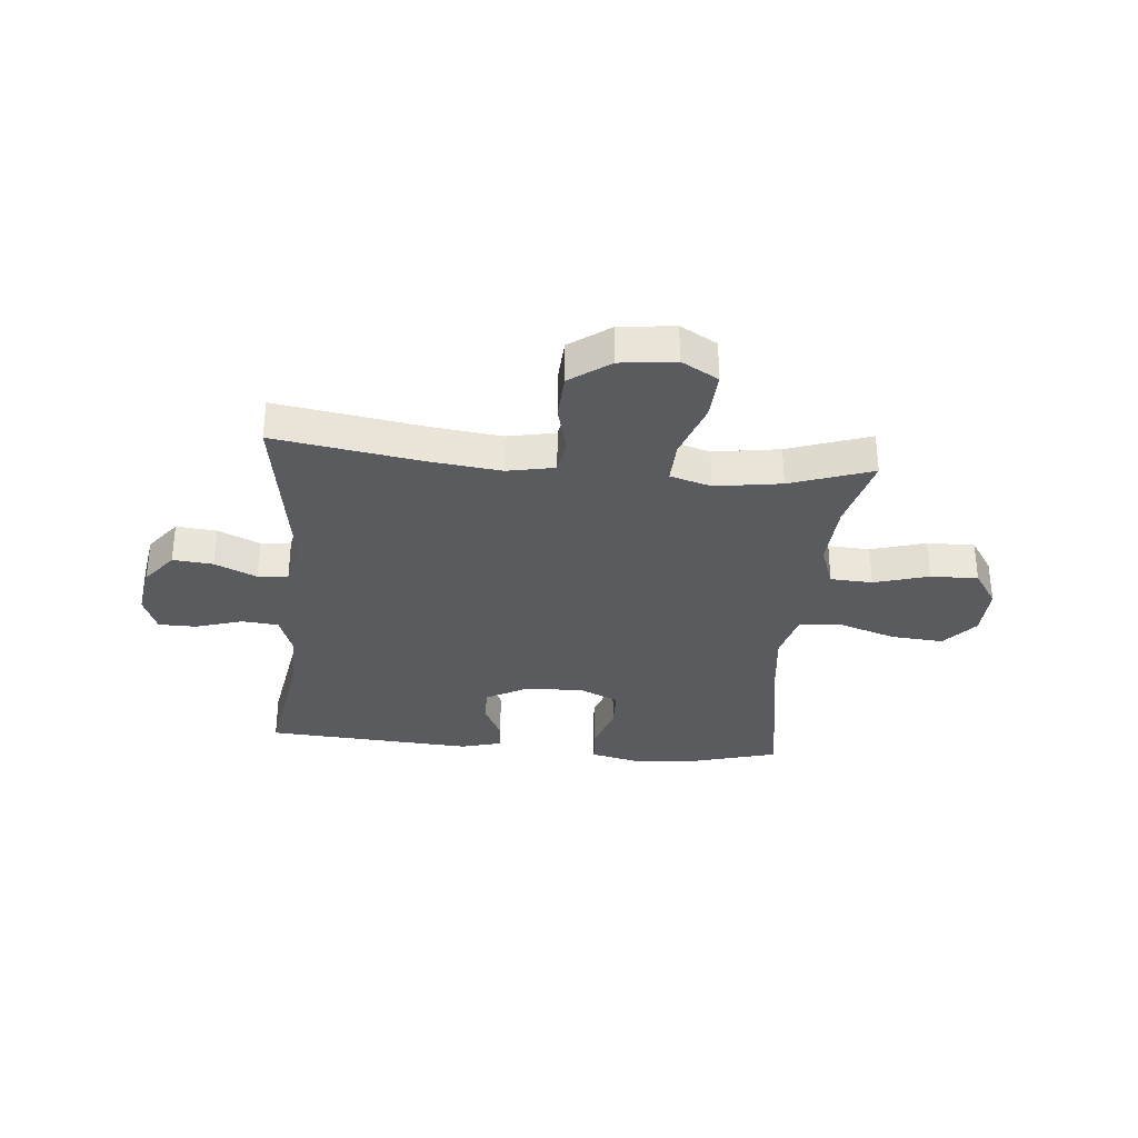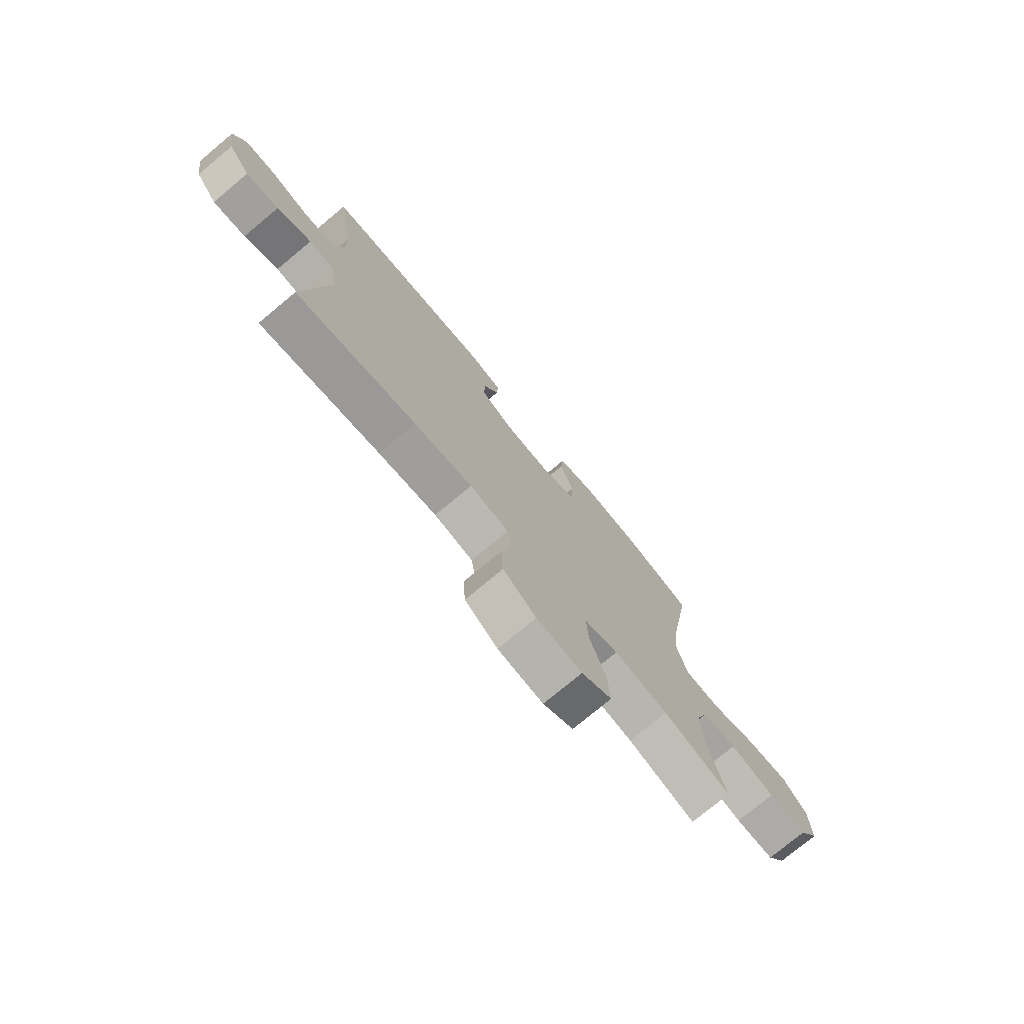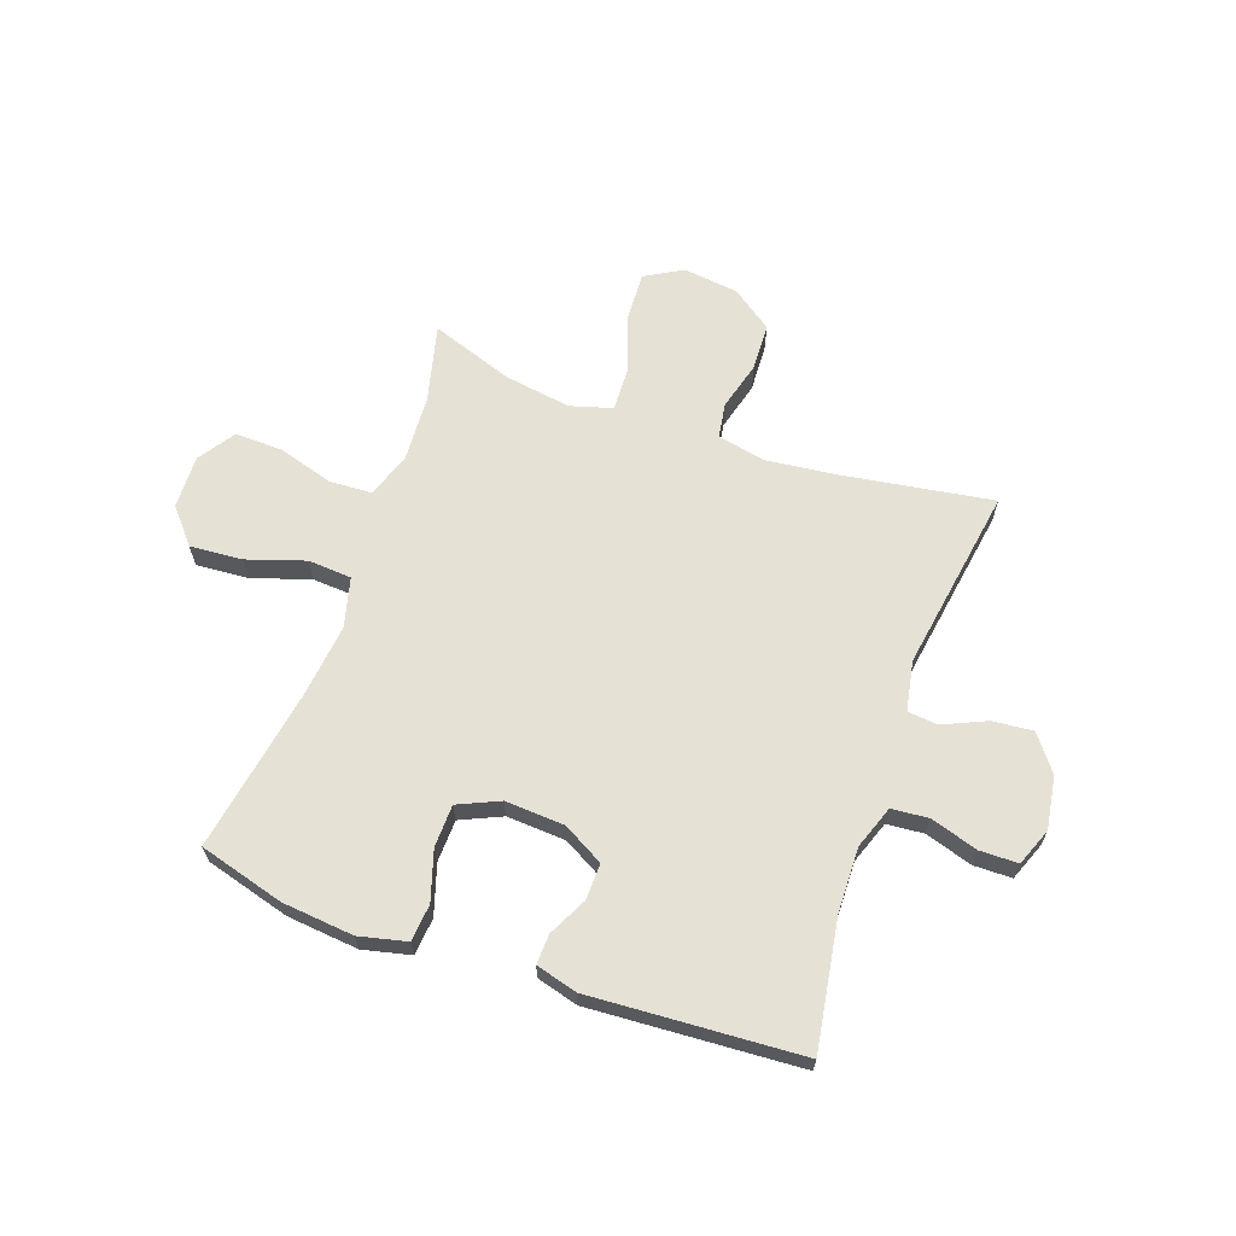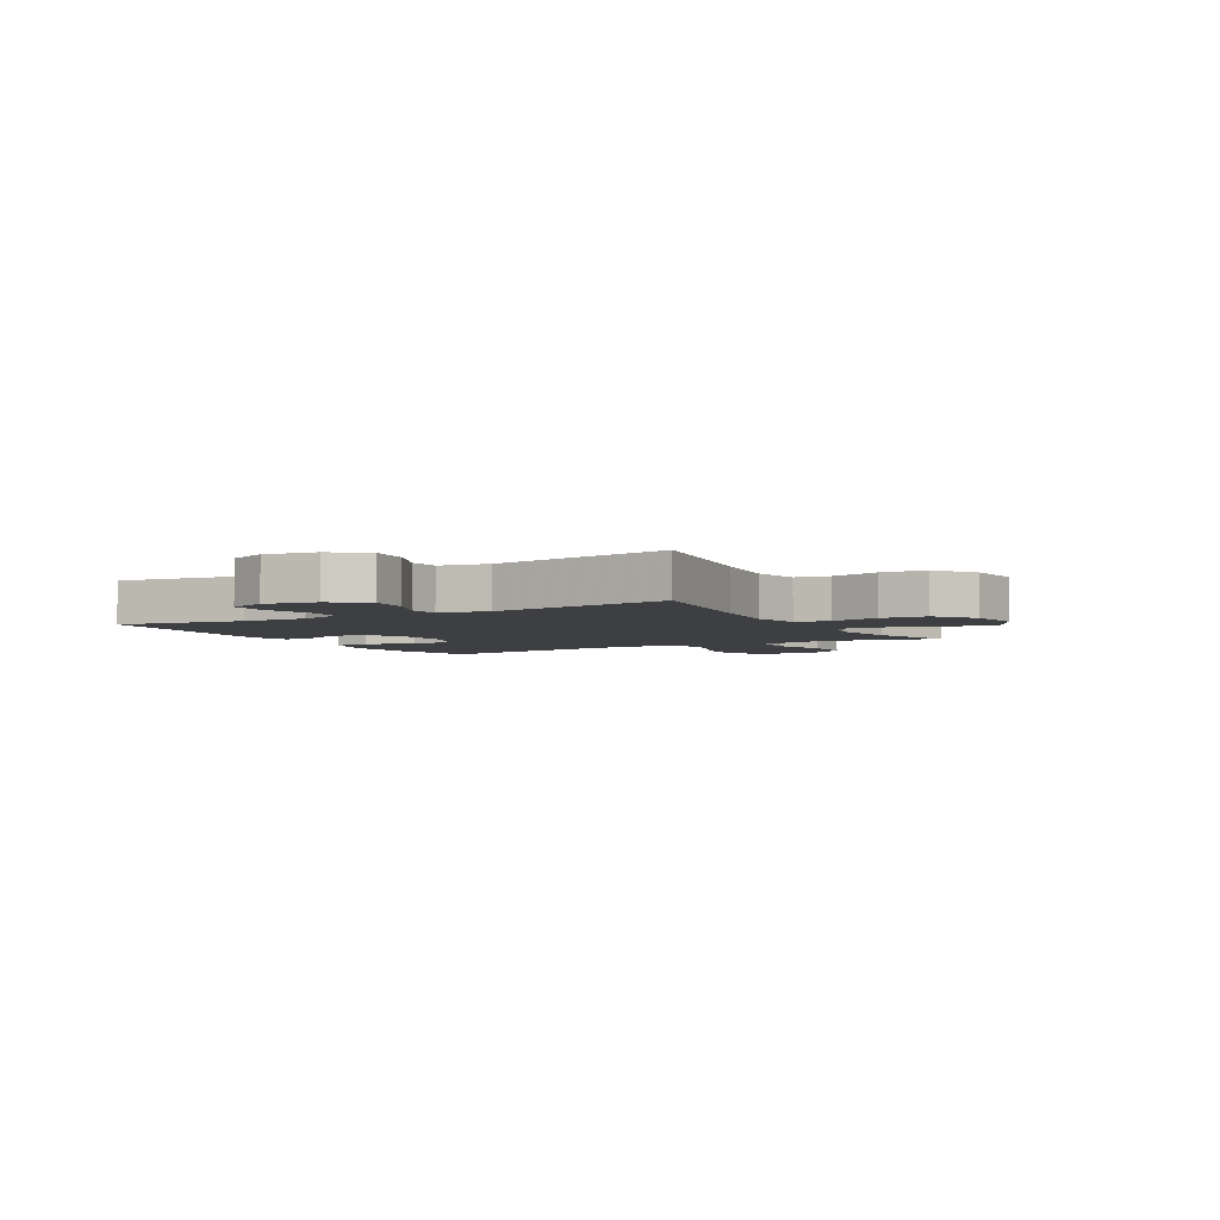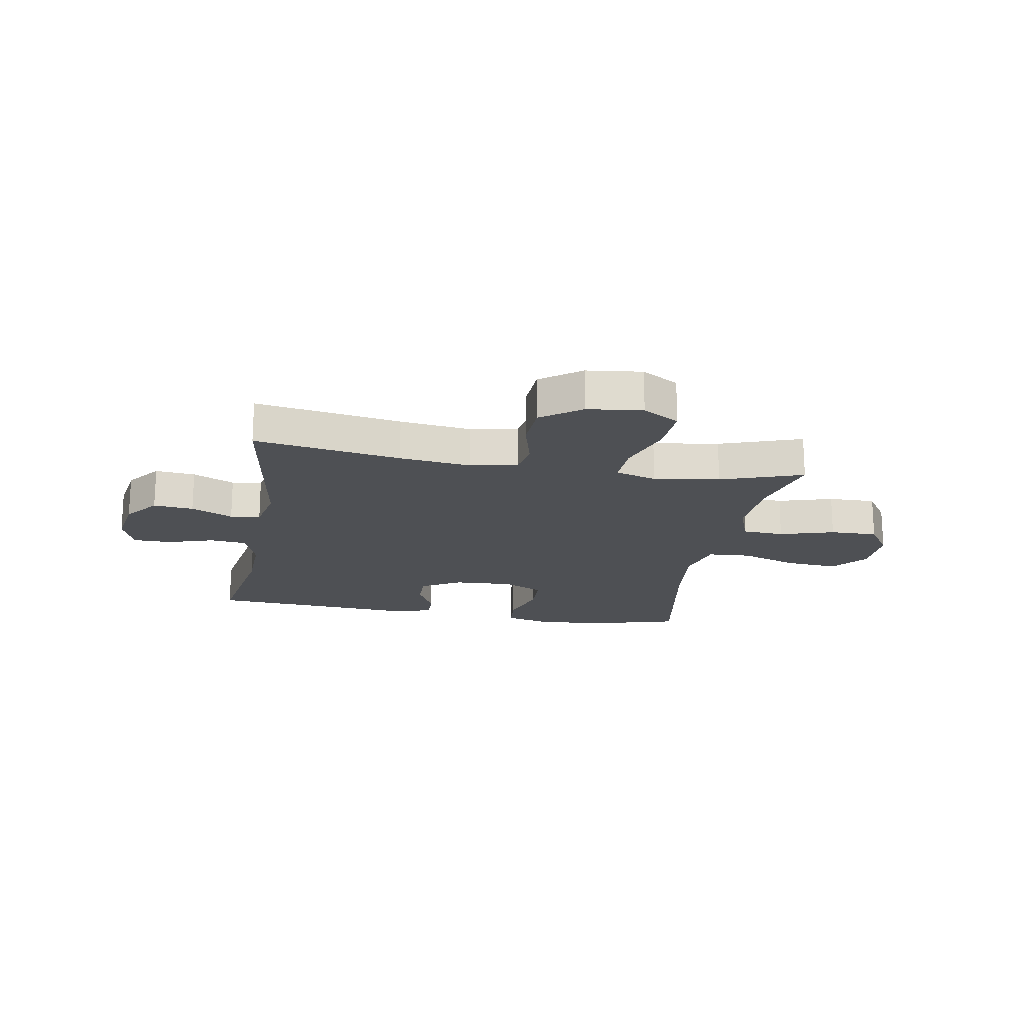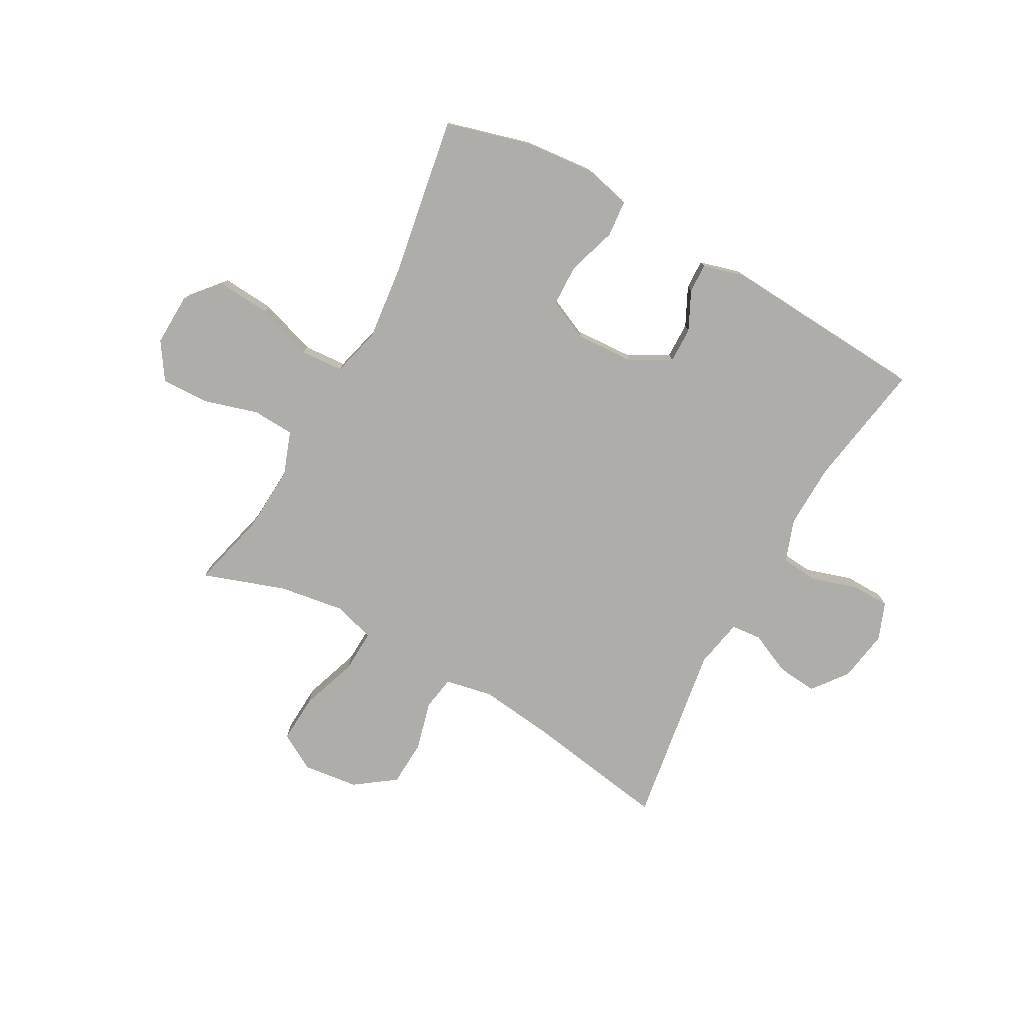
<metadata>
{"format":"obj","ext":"obj","renderer":"f3d","projection":"perspective","resolution":1024,"background":"white","views":[{"elev":-32.5,"azim":174.7,"up":"+Y"},{"elev":-75.6,"azim":129.8,"up":"+Z"},{"elev":64.9,"azim":19.6,"up":"+Y"},{"elev":-4.2,"azim":119.6,"up":"+Y"},{"elev":-18.9,"azim":170.0,"up":"+Y"},{"elev":-77.4,"azim":-29.0,"up":"+Y"}]}
</metadata>
<code>
v 0.5 0.07 -0.5
v 0.237 0.07 -0.458
v 0.109 0.07 -0.443
v 0.024 0.07 -0.46
v 0.014 0.07 -0.522
v 0.037 0.07 -0.609
v 0.033 0.07 -0.692
v -0.039 0.07 -0.744
v -0.138 0.07 -0.756
v -0.204 0.07 -0.718
v -0.199 0.07 -0.631
v -0.164 0.07 -0.529
v -0.161 0.07 -0.453
v -0.235 0.07 -0.431
v -0.353 0.07 -0.449
v -0.5 0.07 -0.5
v -0.465 0.07 -0.362
v -0.458 0.07 -0.243
v -0.486 0.07 -0.165
v -0.561 0.07 -0.161
v -0.659 0.07 -0.19
v -0.744 0.07 -0.192
v -0.787 0.07 -0.127
v -0.784 0.07 -0.033
v -0.732 0.07 0.028
v -0.639 0.07 0.021
v -0.536 0.07 -0.013
v -0.459 0.07 -0.008
v -0.436 0.07 0.08
v -0.451 0.07 0.214
v -0.5 0.07 0.5
v -0.349 0.07 0.542
v -0.222 0.07 0.554
v -0.138 0.07 0.534
v -0.132 0.07 0.468
v -0.16 0.07 0.38
v -0.158 0.07 0.305
v -0.085 0.07 0.272
v 0.02 0.07 0.278
v 0.092 0.07 0.318
v 0.091 0.07 0.382
v 0.057 0.07 0.451
v 0.055 0.07 0.504
v 0.128 0.07 0.524
v 0.5 0.07 0.5
v 0.463 0.07 0.274
v 0.46 0.07 0.158
v 0.487 0.07 0.082
v 0.553 0.07 0.076
v 0.636 0.07 0.102
v 0.704 0.07 0.101
v 0.73 0.07 0.034
v 0.715 0.07 -0.059
v 0.667 0.07 -0.121
v 0.595 0.07 -0.114
v 0.52 0.07 -0.08
v 0.466 0.07 -0.085
v 0.449 0.07 -0.173
v 0.5 0 -0.5
v 0.237 0 -0.458
v 0.109 0 -0.443
v 0.024 0 -0.46
v 0.014 0 -0.522
v 0.037 0 -0.609
v 0.033 0 -0.692
v -0.039 0 -0.744
v -0.138 0 -0.756
v -0.204 0 -0.718
v -0.199 0 -0.631
v -0.164 0 -0.529
v -0.161 0 -0.453
v -0.235 0 -0.431
v -0.353 0 -0.449
v -0.5 0 -0.5
v -0.465 0 -0.362
v -0.458 0 -0.243
v -0.486 0 -0.165
v -0.561 0 -0.161
v -0.659 0 -0.19
v -0.744 0 -0.192
v -0.787 0 -0.127
v -0.784 0 -0.033
v -0.732 0 0.028
v -0.639 0 0.021
v -0.536 0 -0.013
v -0.459 0 -0.008
v -0.436 0 0.08
v -0.451 0 0.214
v -0.5 0 0.5
v -0.349 0 0.542
v -0.222 0 0.554
v -0.138 0 0.534
v -0.132 0 0.468
v -0.16 0 0.38
v -0.158 0 0.305
v -0.085 0 0.272
v 0.02 0 0.278
v 0.092 0 0.318
v 0.091 0 0.382
v 0.057 0 0.451
v 0.055 0 0.504
v 0.128 0 0.524
v 0.5 0 0.5
v 0.463 0 0.274
v 0.46 0 0.158
v 0.487 0 0.082
v 0.553 0 0.076
v 0.636 0 0.102
v 0.704 0 0.101
v 0.73 0 0.034
v 0.715 0 -0.059
v 0.667 0 -0.121
v 0.595 0 -0.114
v 0.52 0 -0.08
v 0.466 0 -0.085
v 0.449 0 -0.173
f 54 55 56
f 53 54 56
f 52 53 56
f 51 52 56
f 50 51 56
f 49 50 56
f 48 49 56 57
f 47 48 57 58
f 44 45 46
f 43 44 46
f 42 43 46
f 41 42 46
f 46 47 58
f 41 46 58
f 40 41 58
f 34 35 36
f 33 34 36
f 32 33 36
f 31 32 36
f 30 31 36
f 29 30 36 37
f 28 29 37 38
f 25 26 27
f 24 25 27
f 23 24 27
f 22 23 27
f 21 22 27
f 20 21 27
f 19 20 27 28
f 28 38 39
f 19 28 39
f 18 19 39
f 15 16 17
f 39 40 58
f 18 39 58
f 17 18 58
f 15 17 58
f 14 15 58
f 10 11 12
f 9 10 12
f 8 9 12
f 7 8 12
f 6 7 12
f 5 6 12
f 58 1 2
f 58 2 3
f 58 3 4
f 14 58 4
f 13 14 4
f 4 5 12 13
f 114 113 112
f 114 112 111
f 114 111 110
f 114 110 109
f 114 109 108
f 114 108 107
f 115 114 107 106
f 116 115 106 105
f 104 103 102
f 104 102 101
f 104 101 100
f 104 100 99
f 116 105 104
f 116 104 99
f 116 99 98
f 94 93 92
f 94 92 91
f 94 91 90
f 94 90 89
f 94 89 88
f 95 94 88 87
f 96 95 87 86
f 85 84 83
f 85 83 82
f 85 82 81
f 85 81 80
f 85 80 79
f 85 79 78
f 86 85 78 77
f 97 96 86
f 97 86 77
f 97 77 76
f 75 74 73
f 116 98 97
f 116 97 76
f 116 76 75
f 116 75 73
f 116 73 72
f 70 69 68
f 70 68 67
f 70 67 66
f 70 66 65
f 70 65 64
f 70 64 63
f 60 59 116
f 61 60 116
f 62 61 116
f 62 116 72
f 62 72 71
f 71 70 63 62
f 1 59 60 2
f 2 60 61 3
f 3 61 62 4
f 4 62 63 5
f 5 63 64 6
f 6 64 65 7
f 7 65 66 8
f 8 66 67 9
f 9 67 68 10
f 10 68 69 11
f 11 69 70 12
f 12 70 71 13
f 13 71 72 14
f 14 72 73 15
f 15 73 74 16
f 16 74 75 17
f 17 75 76 18
f 18 76 77 19
f 19 77 78 20
f 20 78 79 21
f 21 79 80 22
f 22 80 81 23
f 23 81 82 24
f 24 82 83 25
f 25 83 84 26
f 26 84 85 27
f 27 85 86 28
f 28 86 87 29
f 29 87 88 30
f 30 88 89 31
f 31 89 90 32
f 32 90 91 33
f 33 91 92 34
f 34 92 93 35
f 35 93 94 36
f 36 94 95 37
f 37 95 96 38
f 38 96 97 39
f 39 97 98 40
f 40 98 99 41
f 41 99 100 42
f 42 100 101 43
f 43 101 102 44
f 44 102 103 45
f 45 103 104 46
f 46 104 105 47
f 47 105 106 48
f 48 106 107 49
f 49 107 108 50
f 50 108 109 51
f 51 109 110 52
f 52 110 111 53
f 53 111 112 54
f 54 112 113 55
f 55 113 114 56
f 56 114 115 57
f 57 115 116 58
f 58 116 59 1

</code>
